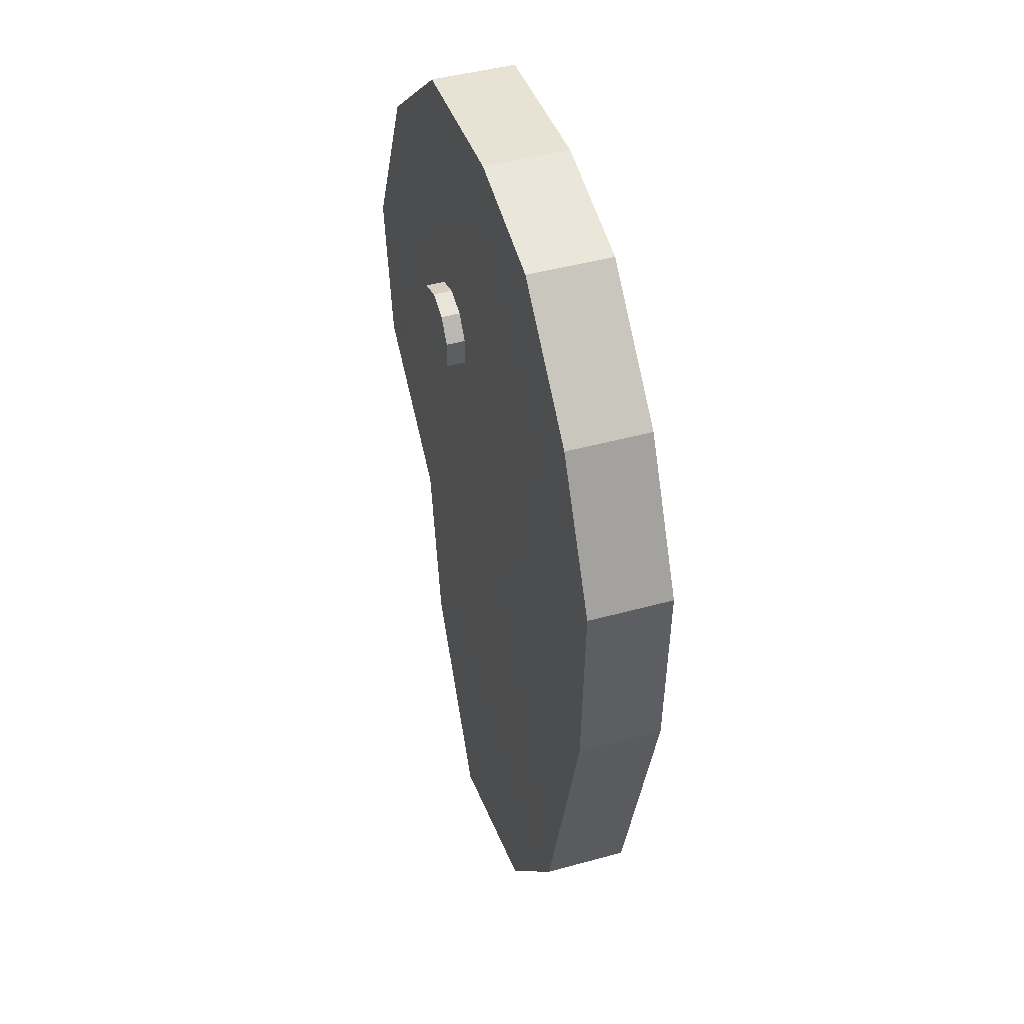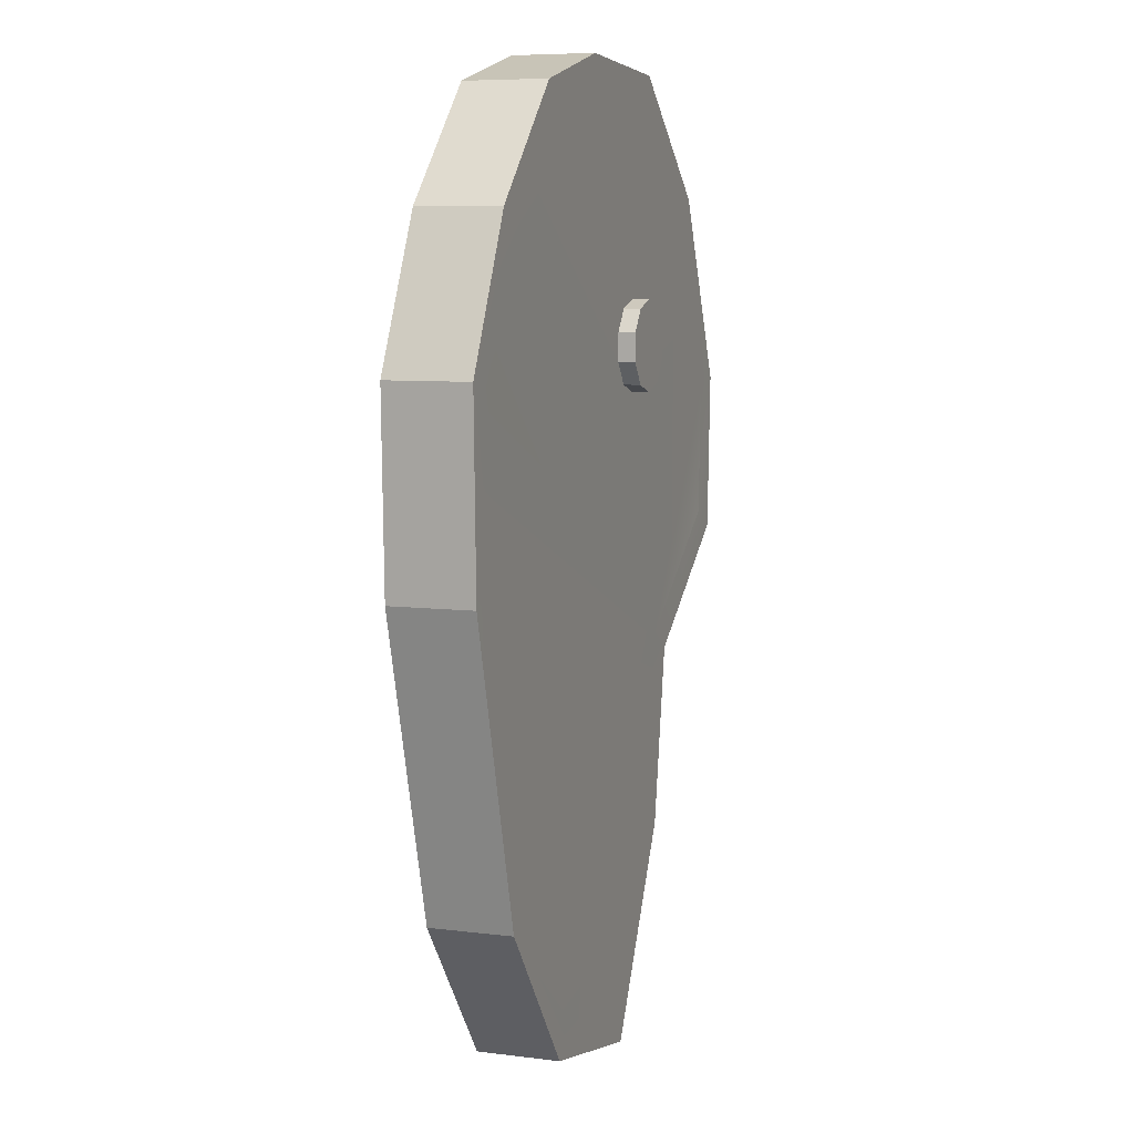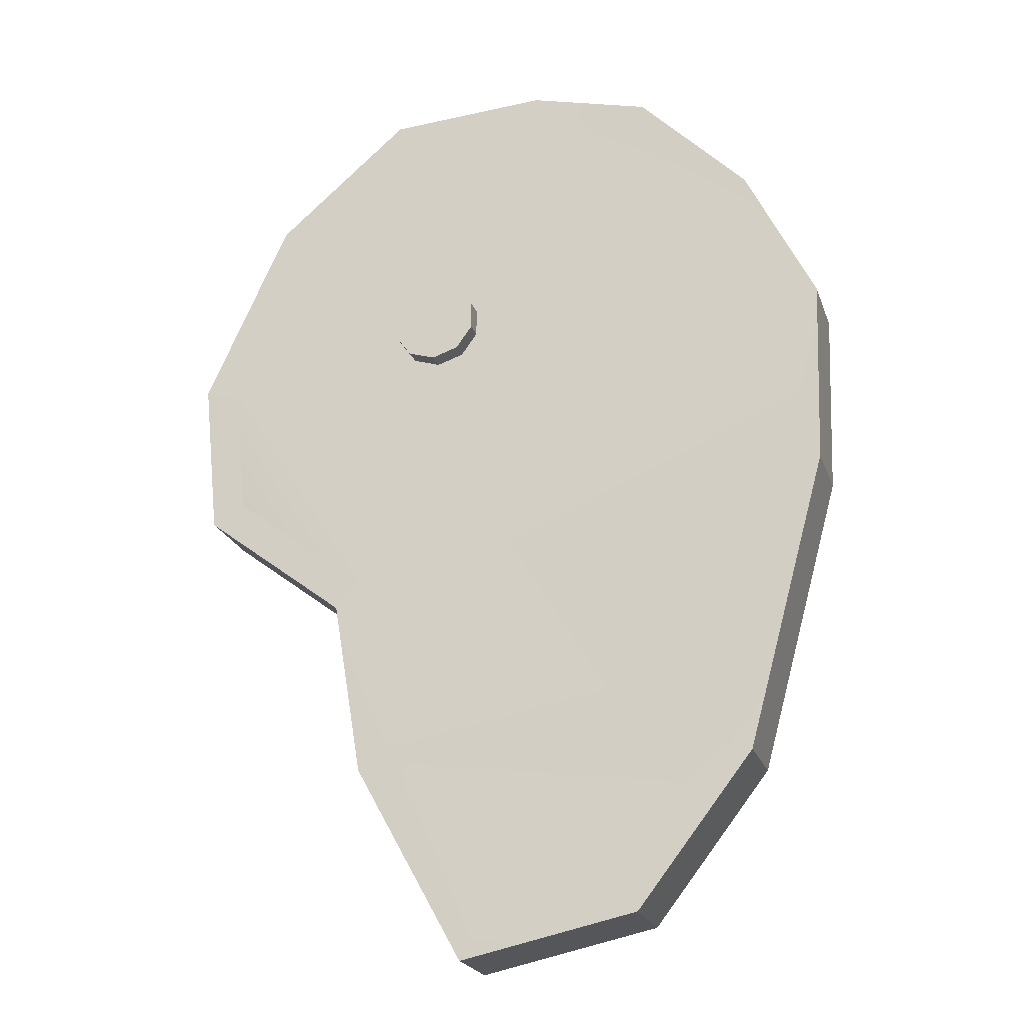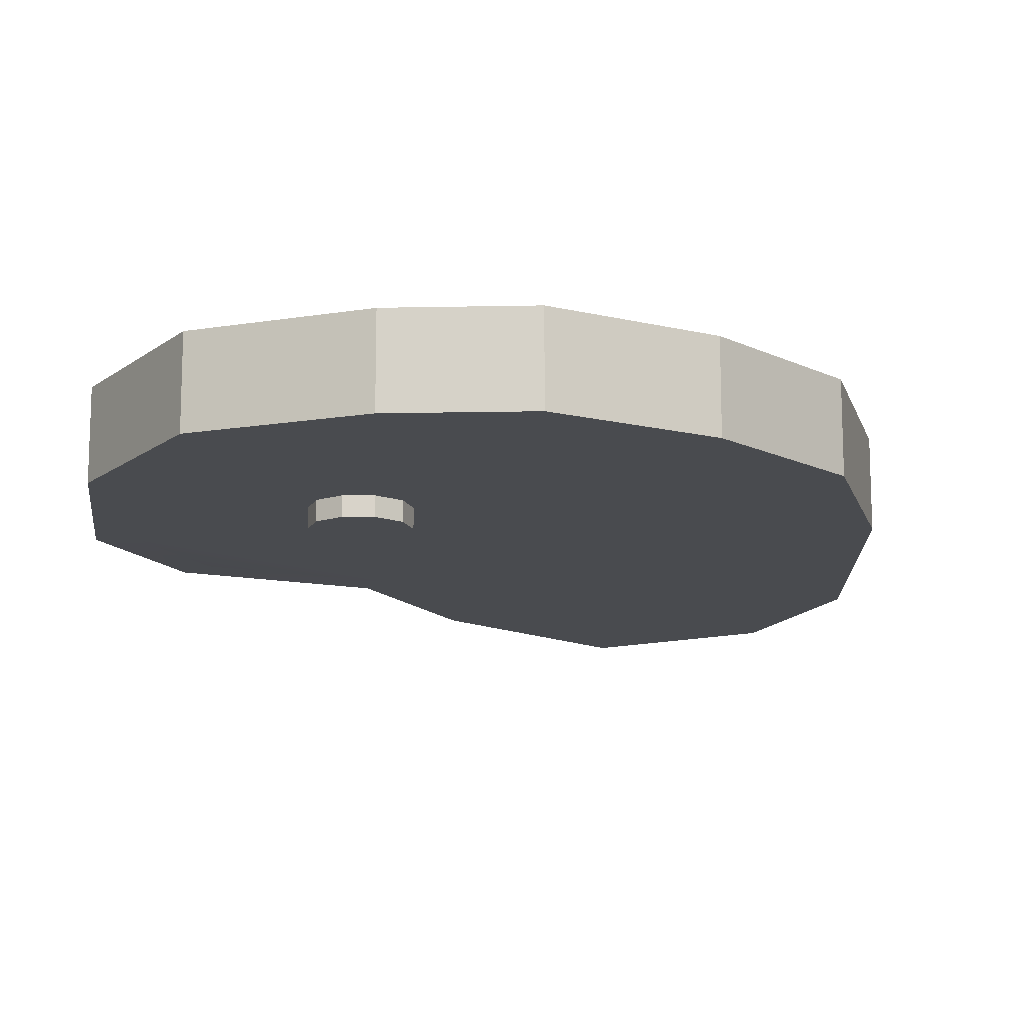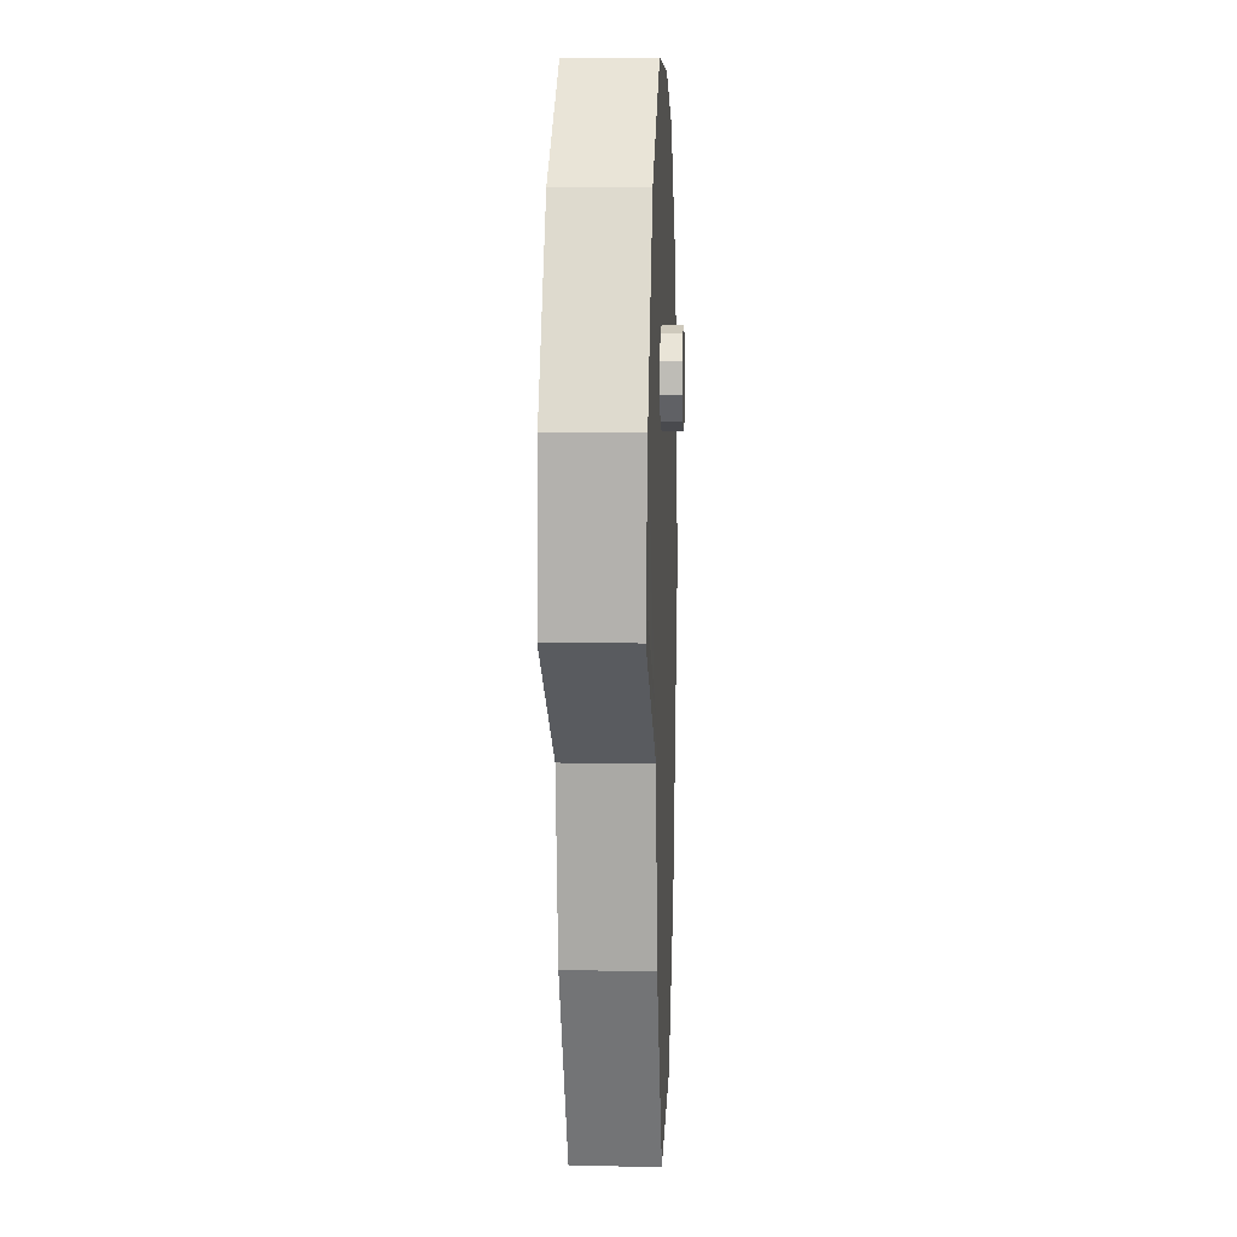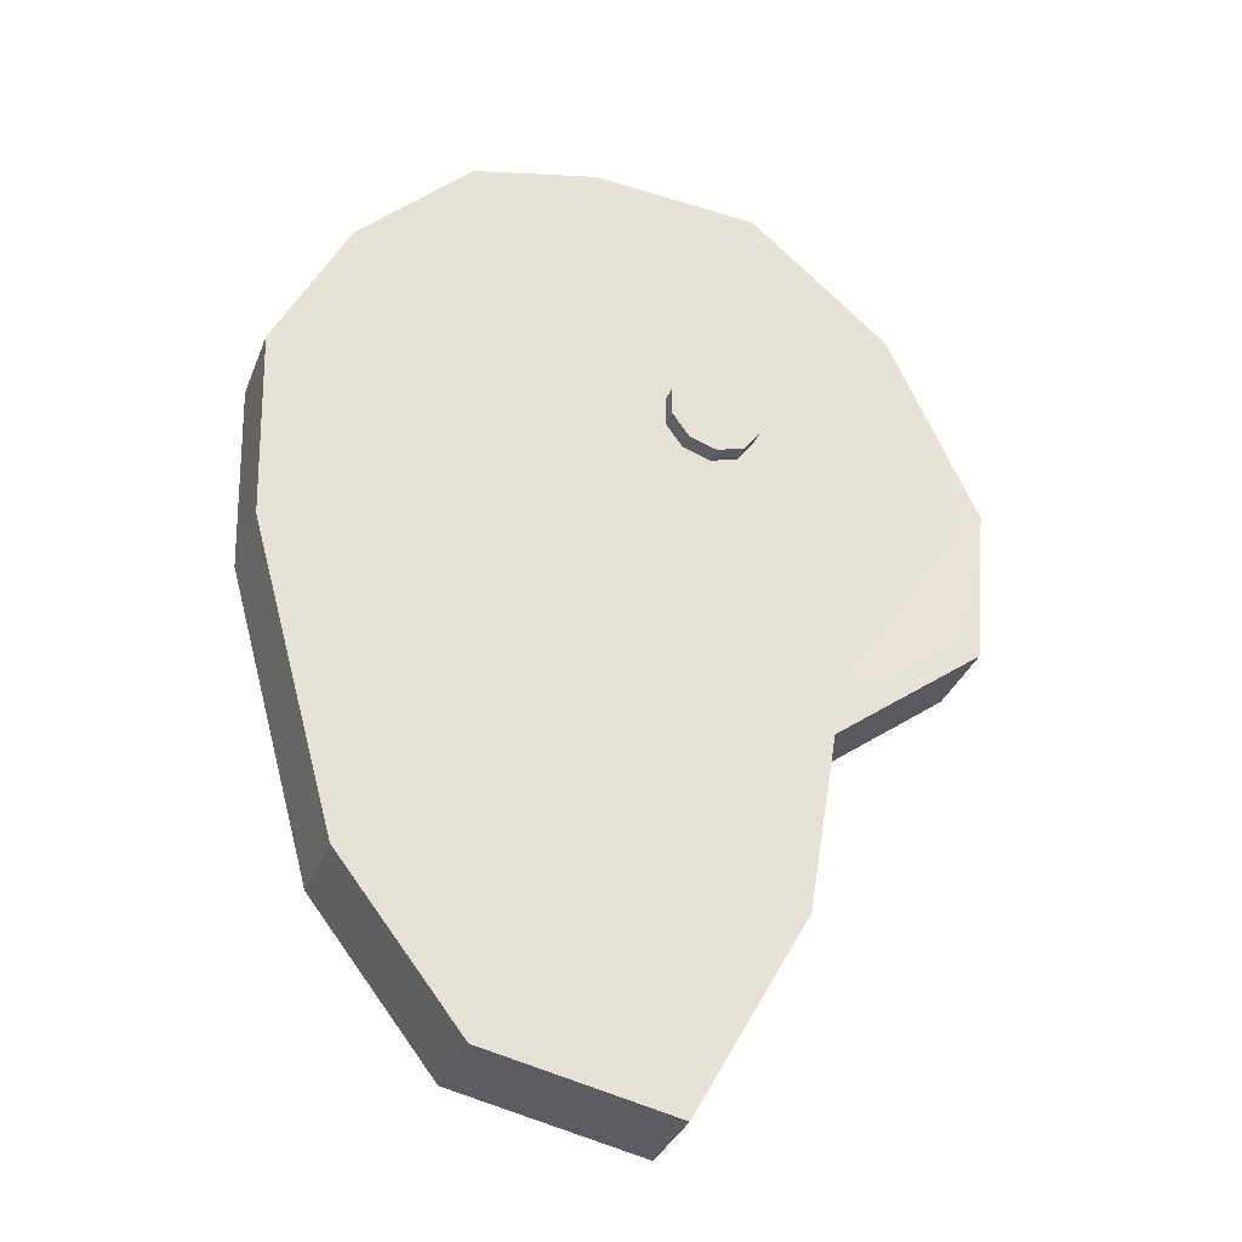
<metadata>
{"format":"obj","ext":"obj","renderer":"f3d","projection":"perspective","resolution":1024,"background":"white","views":[{"elev":44.3,"azim":72.1,"up":"+Z"},{"elev":7.4,"azim":109.7,"up":"+Z"},{"elev":-22.1,"azim":16.6,"up":"+Z"},{"elev":-13.8,"azim":17.0,"up":"+Y"},{"elev":4.6,"azim":-86.9,"up":"+Z"},{"elev":-34.0,"azim":160.5,"up":"+Z"}]}
</metadata>
<code>
g Steak_01
v 0.01384 -0.01163 0.09773
v 0.01384 0.01172 0.09773
v -0.02724 -0.01164 0.09536
v -0.02724 0.01171 0.09536
v -0.06151 -0.01164 0.066
v -0.06151 0.01171 0.066
v -0.08377 -0.01165 0.01707
v -0.08377 0.0117 0.01707
v -0.08009 -0.01106 -0.02108
v -0.08009 0.0123 -0.02108
v -0.03889 -0.01165 -0.05245
v -0.03889 0.0117 -0.05245
v -0.03008 -0.01165 -0.1052
v -0.03008 0.0117 -0.1052
v -0.003275 -0.01165 -0.1536
v -0.003275 0.01171 -0.1536
v 0.03658 -0.01164 -0.1451
v 0.03658 0.01172 -0.1451
v 0.06638 -0.01163 -0.1068
v 0.06638 0.01172 -0.1068
v 0.08878 -0.01181 -0.0252
v 0.08878 0.01154 -0.0252
v 0.09048 -0.01163 0.02462
v 0.09048 0.01172 0.02462
v 0.07231 -0.01163 0.06146
v 0.07231 0.01172 0.06146
v 0.04427 -0.01163 0.08991
v 0.04427 0.01172 0.08991
v 0.01481 -0.01164 0.1077
v -0.03116 -0.01164 0.1051
v -0.03116 0.01171 0.1051
v 0.01481 0.01171 0.1077
v -0.06964 -0.01164 0.07211
v -0.06964 0.01171 0.07211
v -0.09391 -0.01164 0.01876
v -0.09391 0.01171 0.01876
v -0.08955 -0.01105 -0.02635
v -0.08955 0.01231 -0.02635
v -0.04803 -0.01164 -0.05797
v -0.04803 0.01171 -0.05797
v -0.03959 -0.01164 -0.1085
v -0.03959 0.01171 -0.1085
v -0.008403 -0.01164 -0.1648
v -0.008403 0.01171 -0.1648
v 0.04219 -0.01164 -0.1541
v 0.04219 0.01171 -0.1541
v 0.07543 -0.01164 -0.1113
v 0.07543 0.01171 -0.1113
v 0.09867 -0.01182 -0.02671
v 0.09867 0.01153 -0.02671
v 0.1005 -0.01164 0.02677
v 0.1005 0.01171 0.02677
v 0.0805 -0.01164 0.06729
v 0.0805 0.01171 0.06729
v 0.0494 -0.01164 0.09884
v 0.0494 0.01171 0.09884
v -0.0169 -0.01694 0.04384
v -0.0169 0.01656 0.04384
v -0.02442 -0.01694 0.04139
v -0.02442 0.01656 0.04139
v -0.02907 -0.01694 0.03499
v -0.02907 0.01656 0.03499
v -0.02907 -0.01694 0.02708
v -0.02907 0.01656 0.02708
v -0.02442 -0.01694 0.02068
v -0.02442 0.01656 0.02068
v -0.0169 -0.01694 0.01823
v -0.0169 0.01656 0.01823
v -0.009373 -0.01694 0.02068
v -0.009373 0.01656 0.02068
v -0.004722 -0.01694 0.02708
v -0.004722 0.01656 0.02708
v -0.004722 -0.01694 0.03499
v -0.004722 0.01656 0.03499
v -0.009373 -0.01694 0.04139
v -0.009373 0.01656 0.04139
v -0.03116 -0.01164 0.1051
v -0.06964 -0.01164 0.07211
v -0.09391 -0.01164 0.01876
v -0.08955 -0.01105 -0.02635
v -0.04803 0.01171 -0.05797
v -0.04803 -0.01164 -0.05797
v -0.03959 -0.01164 -0.1085
v -0.008403 -0.01164 -0.1648
v 0.04219 -0.01164 -0.1541
v 0.07543 -0.01164 -0.1113
v 0.09867 0.01153 -0.02671
v 0.09867 -0.01182 -0.02671
v 0.1005 -0.01164 0.02677
v 0.0805 0.01171 0.06729
v 0.0805 -0.01164 0.06729
v 0.0494 -0.01164 0.09884
v 0.01481 -0.01164 0.1077
v -0.03116 -0.01164 0.1051
v 0.01481 -0.01164 0.1077
v 0.01481 0.01171 0.1077
v -0.06151 -0.01164 0.066
v -0.06964 -0.01164 0.07211
v -0.03116 0.01171 0.1051
v -0.06964 0.01171 0.07211
v -0.09391 -0.01164 0.01876
v -0.08377 0.0117 0.01707
v -0.06151 0.01171 0.066
v -0.08955 -0.01105 -0.02635
v -0.09391 0.01171 0.01876
v -0.03889 -0.01165 -0.05245
v -0.04803 -0.01164 -0.05797
v -0.04803 0.01171 -0.05797
v -0.03959 -0.01164 -0.1085
v -0.03889 0.0117 -0.05245
v -0.008403 -0.01164 -0.1648
v -0.03959 0.01171 -0.1085
v 0.04219 -0.01164 -0.1541
v -0.008403 0.01171 -0.1648
v 0.04219 0.01171 -0.1541
v 0.07543 -0.01164 -0.1113
v 0.09867 -0.01182 -0.02671
v 0.09867 0.01153 -0.02671
v 0.1005 -0.01164 0.02677
v 0.0805 -0.01164 0.06729
v 0.0805 0.01171 0.06729
v 0.0494 -0.01164 0.09884
v 0.01384 -0.01163 0.09773
v 0.0494 0.01171 0.09884
v -0.02442 -0.01694 0.04139
v -0.02907 -0.01694 0.03499
v -0.02907 -0.01694 0.02708
v -0.02442 -0.01694 0.02068
v -0.0169 -0.01694 0.01823
v -0.009373 -0.01694 0.02068
v -0.004722 -0.01694 0.02708
v -0.0169 0.01656 0.04384
v -0.02442 0.01656 0.02068
v -0.004722 0.01656 0.03499
v -0.004722 -0.01694 0.03499
v -0.009373 -0.01694 0.04139
v -0.0169 -0.01694 0.04384
v -0.02907 -0.01694 0.02708
v -0.009373 -0.01694 0.04139
v -0.004722 -0.01694 0.02708
v -0.03116 0.01171 0.1051
v -0.06964 0.01171 0.07211
v -0.09391 0.01171 0.01876
v -0.08955 0.01231 -0.02635
v -0.08955 0.01231 -0.02635
v -0.03959 0.01171 -0.1085
v -0.008403 0.01171 -0.1648
v 0.04219 0.01171 -0.1541
v 0.07543 0.01171 -0.1113
v 0.07543 0.01171 -0.1113
v 0.1005 0.01171 0.02677
v 0.1005 0.01171 0.02677
v 0.01384 0.01172 0.09773
v -0.02724 0.01171 0.09536
v 0.07231 0.01172 0.06146
v 0.04427 0.01172 0.08991
v 0.09048 0.01172 0.02462
v 0.08878 0.01154 -0.0252
v 0.06638 0.01172 -0.1068
v -0.03008 0.0117 -0.1052
v 0.03658 0.01172 -0.1451
v -0.003275 0.01171 -0.1536
v -0.08009 0.0123 -0.02108
v 0.0494 0.01171 0.09884
v 0.01481 0.01171 0.1077
v 0.04427 -0.01163 0.08991
v 0.07231 -0.01163 0.06146
v -0.02724 -0.01164 0.09536
v -0.08377 -0.01165 0.01707
v -0.08009 -0.01106 -0.02108
v 0.06638 -0.01163 -0.1068
v -0.03008 -0.01165 -0.1052
v 0.03658 -0.01164 -0.1451
v -0.003275 -0.01165 -0.1536
v 0.08878 -0.01181 -0.0252
v 0.09048 -0.01163 0.02462
v -0.02442 0.01656 0.04139
v -0.02907 0.01656 0.03499
v -0.02907 0.01656 0.02708
v -0.02442 0.01656 0.02068
v -0.0169 0.01656 0.01823
v -0.009373 0.01656 0.02068
v -0.004722 0.01656 0.02708
v -0.004722 0.01656 0.03499
v -0.02907 0.01656 0.03499
v -0.02442 0.01656 0.04139
v -0.009373 0.01656 0.04139
v -0.009373 0.01656 0.02068
v -0.004722 0.01656 0.02708
v -0.0169 0.01656 0.01823
v -0.02907 0.01656 0.02708
v -0.009373 0.01656 0.04139
v -0.0169 0.01656 0.04384
v -0.0169 -0.01694 0.04384
v -0.02442 -0.01694 0.04139
v -0.02907 -0.01694 0.03499
v -0.0169 -0.01694 0.01823
v -0.02442 -0.01694 0.02068
v -0.009373 -0.01694 0.02068
v -0.004722 -0.01694 0.03499
f 32 30 29
f 32 141 30
f 31 33 77
f 31 142 33
f 34 35 78
f 34 143 35
f 36 37 79
f 36 144 37
f 80 40 39
f 80 145 40
f 81 41 82
f 81 146 41
f 42 43 83
f 42 147 43
f 44 45 84
f 44 148 45
f 46 47 85
f 46 149 47
f 86 50 49
f 86 150 50
f 87 51 88
f 87 151 51
f 89 54 53
f 89 152 54
f 90 55 91
f 90 164 55
f 56 93 92
f 56 165 93
f 58 59 57
f 58 177 59
f 60 61 125
f 60 178 61
f 62 63 126
f 62 179 63
f 64 65 127
f 64 180 65
f 66 67 128
f 66 181 67
f 68 69 129
f 68 182 69
f 70 71 130
f 70 183 71
f 72 73 131
f 72 184 73
f 134 75 135
f 134 192 75
f 76 137 136
f 76 193 137
f 6 154 153
f 6 153 12
f 12 8 6
f 12 163 8
f 153 155 12
f 153 156 155
f 155 157 12
f 157 158 12
f 158 159 12
f 12 159 160
f 159 161 160
f 161 162 160
f 166 1 167
f 1 11 167
f 176 167 11
f 175 176 11
f 171 175 11
f 1 5 11
f 1 168 5
f 5 169 11
f 169 170 11
f 11 172 171
f 171 172 173
f 172 174 173
f 185 186 132
f 185 132 133
f 133 191 185
f 132 74 133
f 132 187 74
f 190 133 74
f 188 190 74
f 74 189 188
f 195 196 138
f 194 195 138
f 139 194 138
f 138 140 139
f 140 200 139
f 199 140 138
f 197 199 138
f 138 198 197
f 28 96 124
f 28 124 121
f 28 2 96
f 28 121 26
f 4 96 2
f 4 99 96
f 24 26 121
f 24 121 52
f 4 100 99
f 4 103 100
f 102 100 103
f 102 105 100
f 24 52 118
f 24 118 22
f 20 22 118
f 20 118 48
f 18 20 48
f 18 48 115
f 10 105 102
f 10 38 105
f 16 18 115
f 16 115 114
f 16 114 112
f 16 112 14
f 10 108 38
f 14 112 108
f 10 110 108
f 14 108 110
f 27 95 123
f 3 123 95
f 27 122 95
f 3 95 94
f 27 120 122
f 27 25 120
f 3 94 98
f 3 98 97
f 7 97 98
f 7 98 101
f 23 120 25
f 23 119 120
f 9 7 101
f 9 101 104
f 23 117 119
f 23 21 117
f 19 117 21
f 19 116 117
f 17 116 19
f 17 113 116
f 9 104 107
f 9 107 106
f 13 106 107
f 13 107 109
f 15 113 17
f 15 13 109
f 15 111 113
f 15 109 111

</code>
